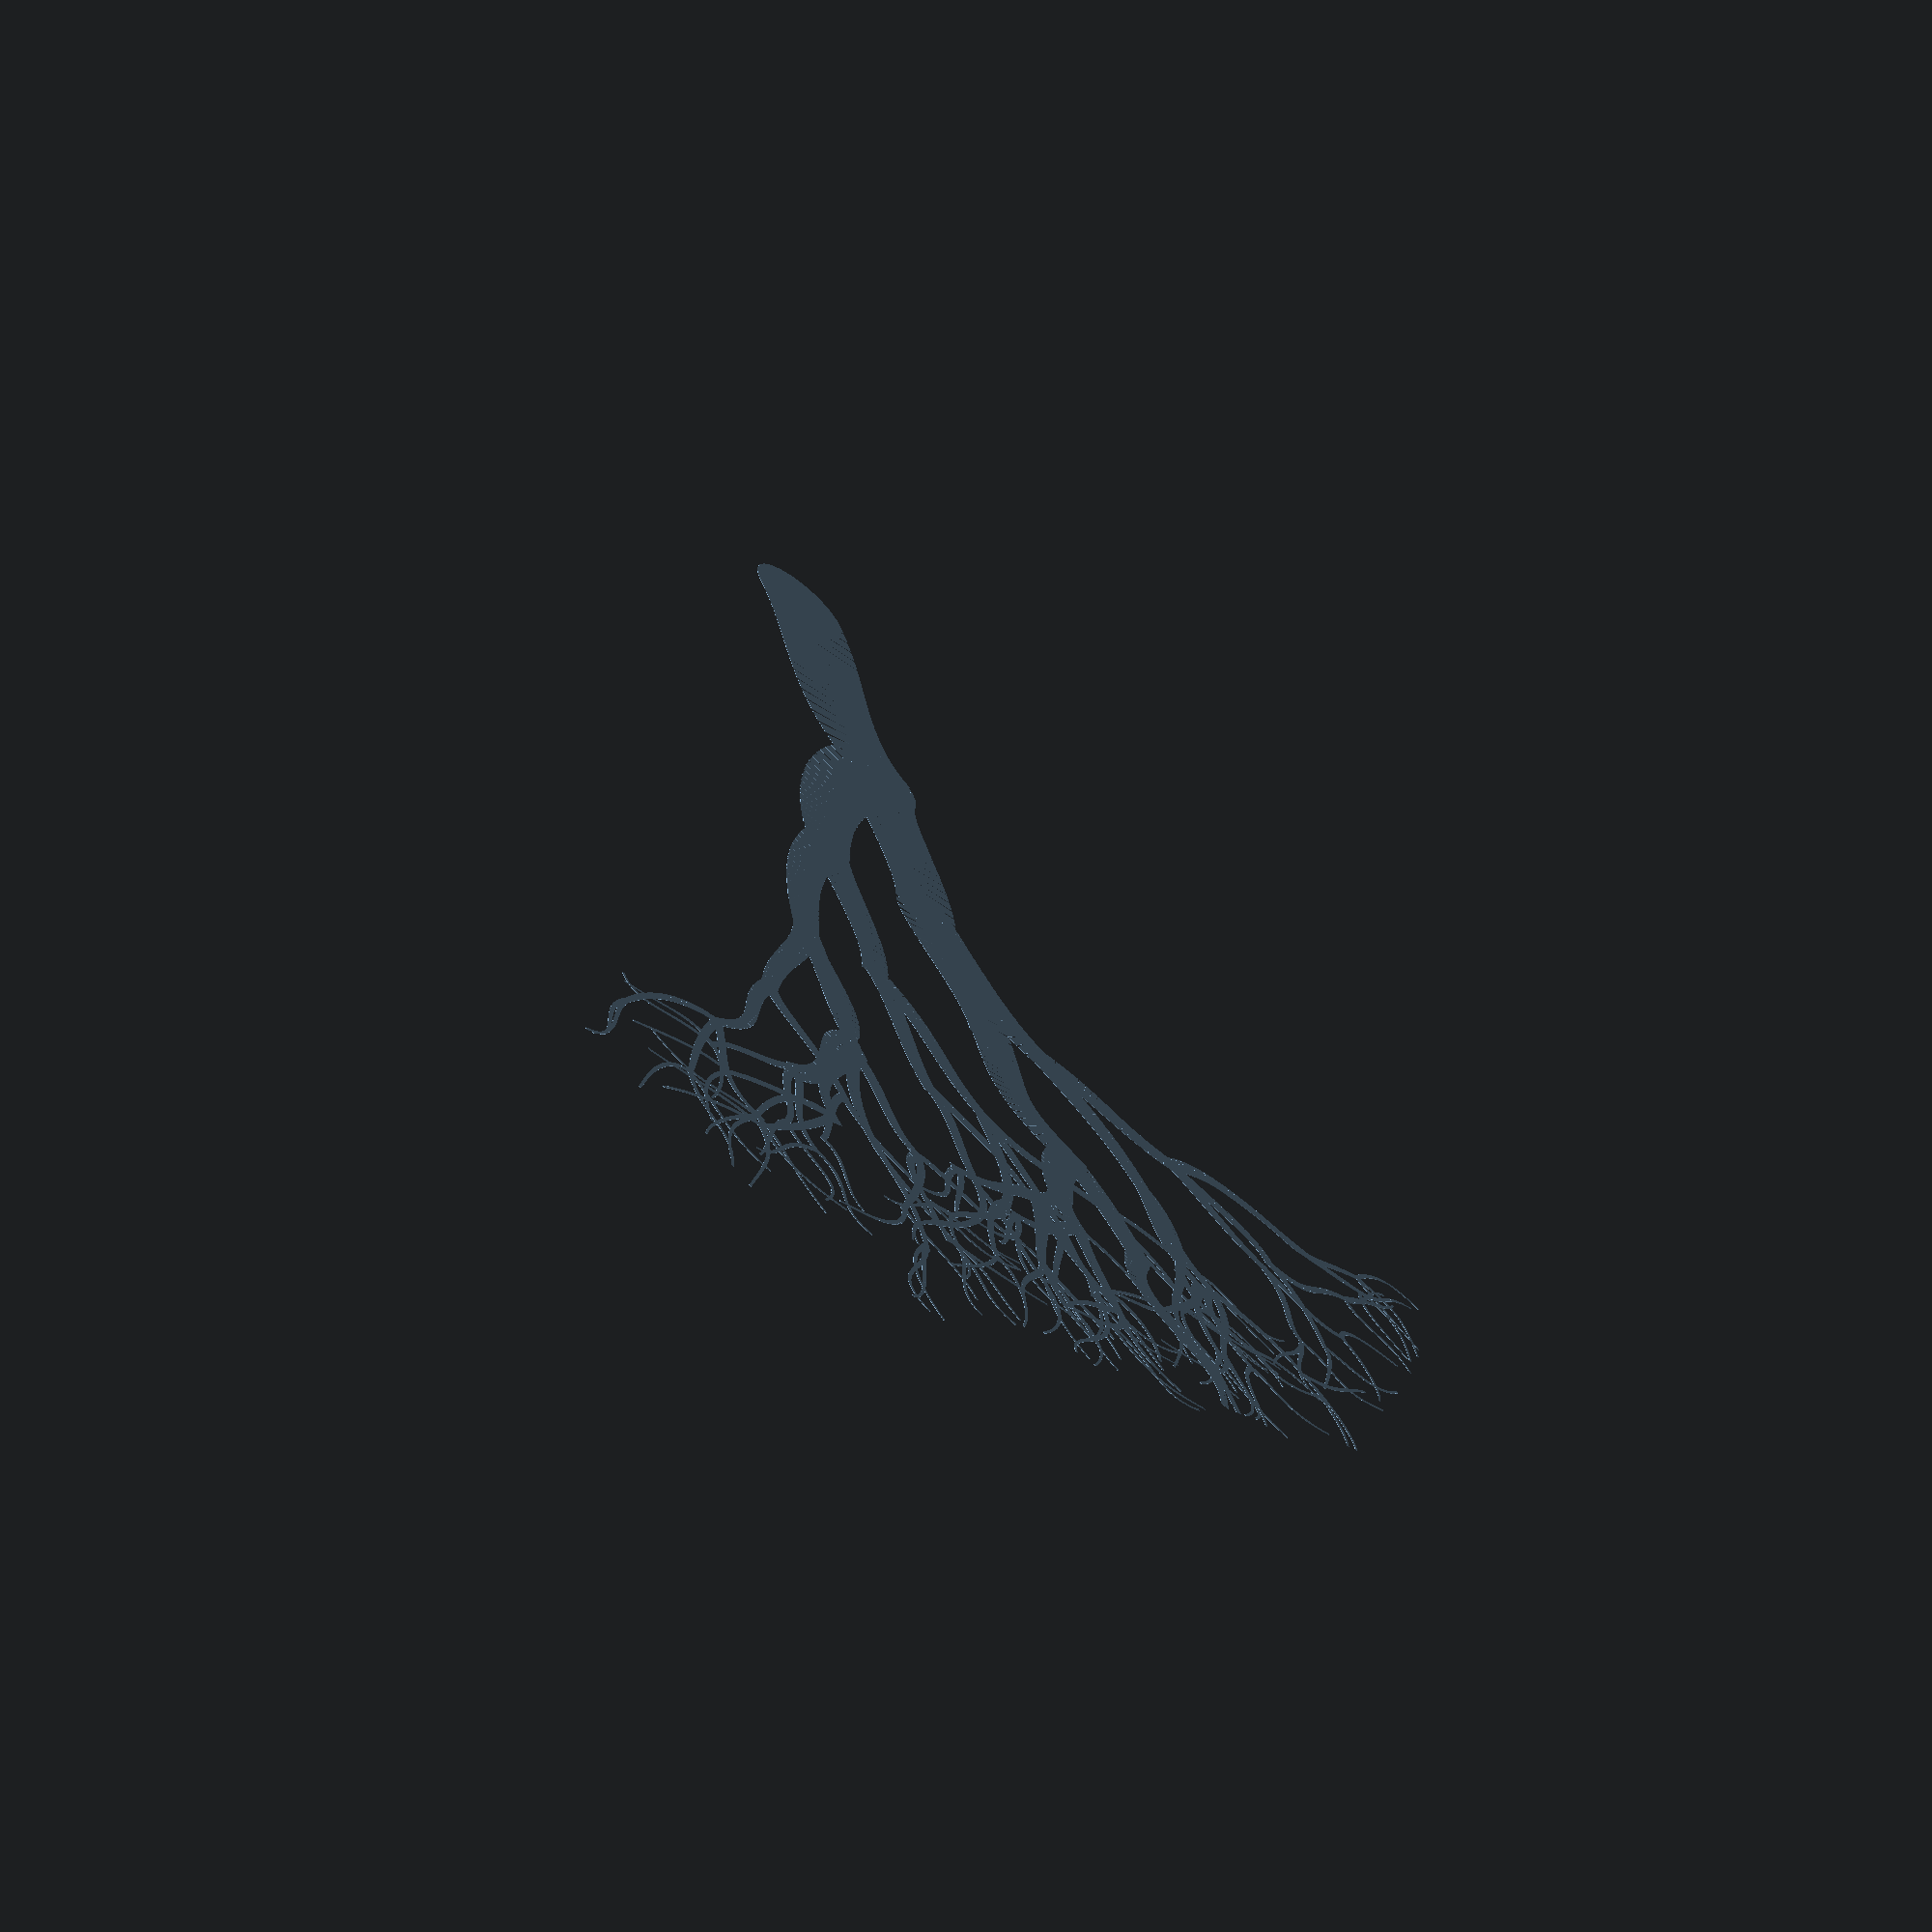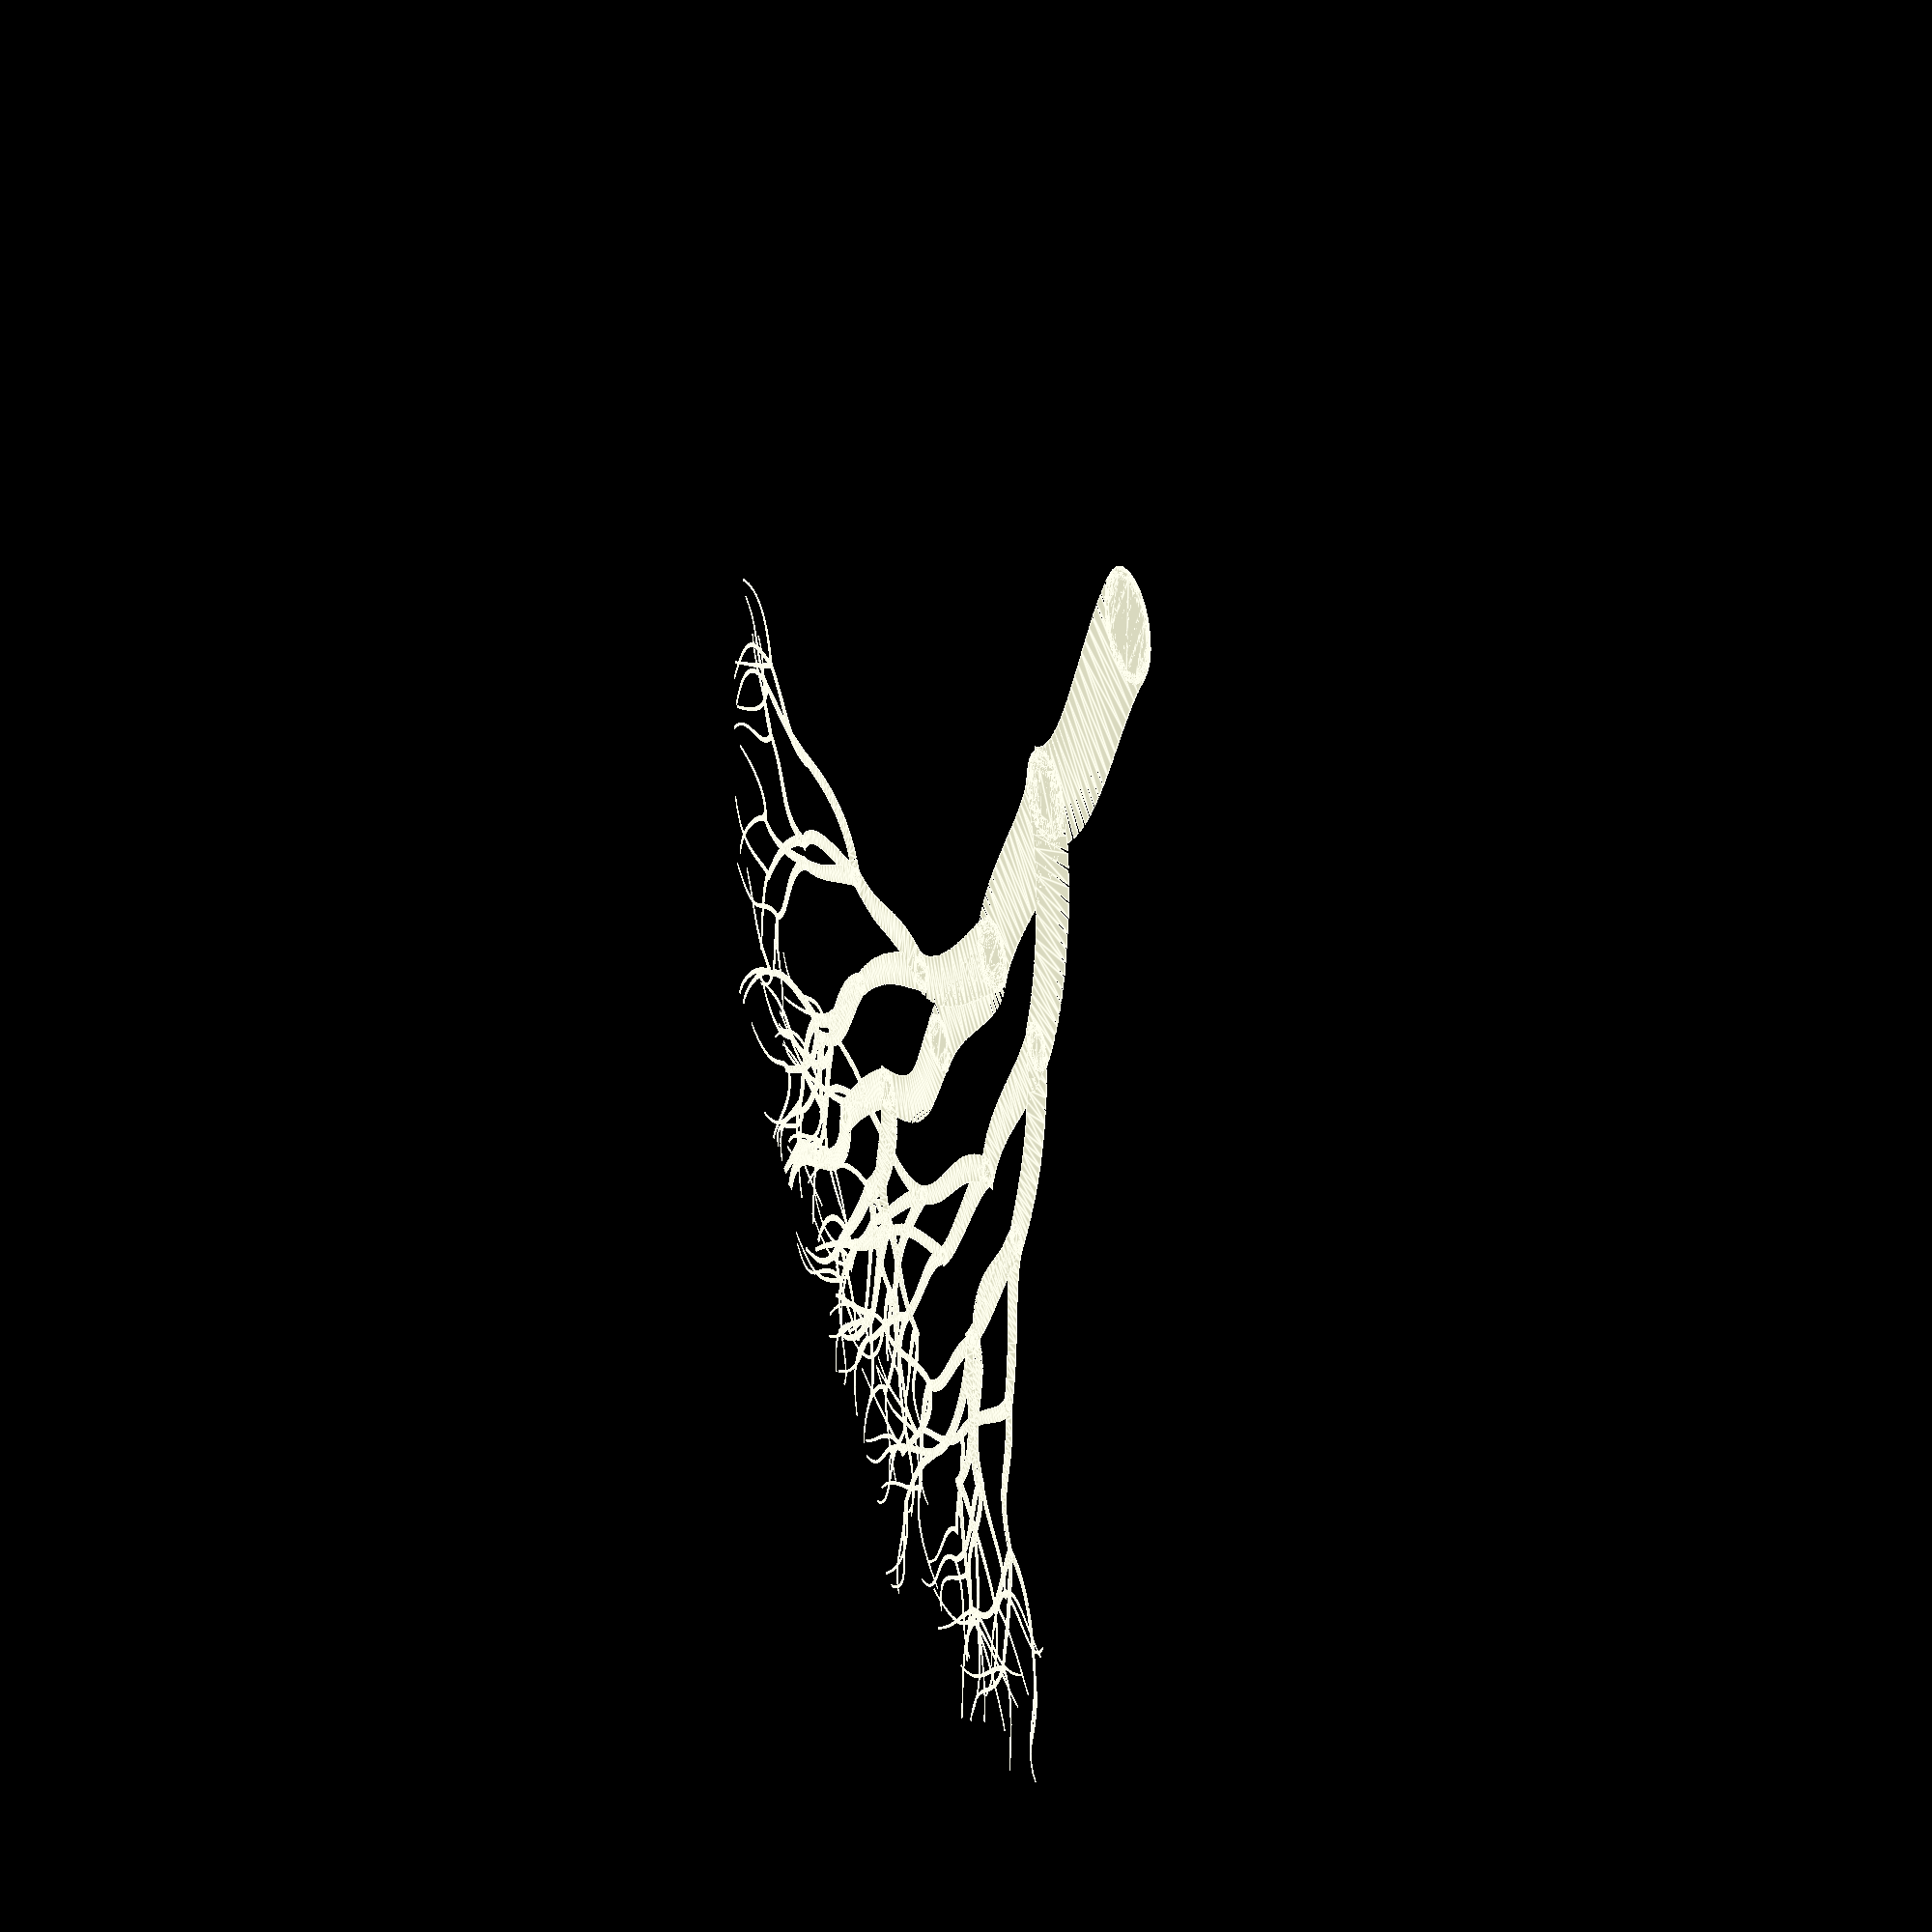
<openscad>
/*
Create a 2D Fractal Tree using OpenSCAD recursion and Bezier Curves

tl;dr: trunk(first=true); 

All Bezier Functions based on the excellent work of @caterpillar (Justin SDK)
https://openhome.cc/eGossip/OpenSCAD/BezierCurve.html

Thanks to SteveWeber314 for his fractal tree tutorials
https://www.thingiverse.com/steveweber314/about

Releasted under GPL v3


*/

/* 
calculate a coordinate along a bezier curve
paramaters:
  t             [real]        step along the curve
  coord         [vector]      x, y, z vector

returns:
  single coordinate value based on a vector point
*/
function bezierCoordinate(t, coord) = 
  coord[0] * pow((1 - t), 3) + 3 * coord[1] * t * pow((1 - t), 2) +
    3 * coord[2] * pow(t, 2) * (1 - t) + coord[3] * pow(t, 3);

/*
calculate single point along a bezier curve
paramaters:
  t               [real]        step along the curve
  controlPoints   [vector]      x, y, z vector

returns:
  vector of a point along a bezier curve
*/
function bezierPoint(t, controlPoints) = 
  [
    bezierCoordinate(t, [controlPoints[0][0], controlPoints[1][0], controlPoints[2][0],
                    controlPoints[3][0]]),
    bezierCoordinate(t, [controlPoints[0][1], controlPoints[1][1], controlPoints[2][1],
                    controlPoints[3][1]]),
    bezierCoordinate(t, [controlPoints[0][2], controlPoints[1][2], controlPoints[2][2],
                    controlPoints[3][2]])
  ];

/*
calculate the bezier curve for four control points
paramaters:
  t_step          [real]      step size (smaller steps give finer curves)
  controlPoints   [vector]    vector of x, y, z vectors [[0,0], [10,10], [-10,20], [0,50]]

returns:
  vector of length/t_step points along a bezier curve
*/
function bezierCurve(t_step, controlPoints) = 
  [for(t = [0:t_step:1+t_step]) bezierPoint(t, controlPoints)];


/*
generate a vector of four vector control points; first point is always [0, 0]
paramaters:
  seed            [real]      seed for random number generator
  bend            [real]      maximum/minimum deflection for curve
  size            [real]      length, from origin, of curve

returns:
  [[0, 0], [x1, y1], [x2, y2], [x3, y3]]
*/
function randControlPoints(seed, bend, size) = [ 
  // start at origin
  [0, 0], 
  // choose X points between max/min bend, Y points on interval 1/6:3/6 size
  [rands(-bend, bend, 1, seed+0)[0], rands(size/6, size/6*3, 1, seed+1)[0]], 
  // choose X points between max/min bend, Y points on interval 3/6:5/6 size
  [rands(-bend, bend, 1, seed+2)[0], rands(size/6*3, size/6*5, 1, seed+3)[0]],
  // choose X points between max/min bend, Y point at size
  [rands(-bend, bend, 1, seed+4)[0], size] 
  ];

/*
draw a line segment along a bezier curve
paramaters
  point1          [vector]      x, y, z vector of a single point along a bezier curve
  point2          [vector]      x, y, z vector of a single point adjacent to point1
*/
module line(point1, point2, width = 1, cap_round = true) {
    angle = 90 - atan((point2[1] - point1[1]) / (point2[0] - point1[0]));
    offset_x = 0.5 * width * cos(angle);
    offset_y = 0.5 * width * sin(angle);

    offset1 = [-offset_x, offset_y];
    offset2 = [offset_x, -offset_y];

    if(cap_round) {
        translate(point1) circle(d = width, $fn = 24);
        translate(point2) circle(d = width, $fn = 24);
    }

    polygon(points=[
        point1 + offset1, point2 + offset1,  
        point2 + offset2, point1 + offset2
    ]);
}


/*
draw a (tapered) line along a vector curve
paramaters:
  points        [vector]      vector of x, y, z vectors that describe a bezier curve
  startWidth    [real]        starting width of the poly line
  endWidth      [real]        ending width of the poly line
*/
module polyline(points, startWidth = 40, endWidth = 20) {
  module polyline_inner(points, index) {
   //change the width with respect to the start and end
   width = startWidth - (startWidth-endWidth)*(index-1)/len(points);

    if (index < len(points)) {
      line(points[index -1], points[index], width);
      polyline_inner(points, index + 1);
    }
  }
  polyline_inner(points, 1);

}

/*
draw between 1 and 3 poly lines rooted at the "start"
  -this module should be called by module trunk()
paramaters:
  * Denotes paramater that is used internally by recursion and is not intended to be
    used from the inital module call
  (suggested values in parentheses)

  size          [real]        size of first segment (linear from origin)
  depth         [integer]     recusion level (1 to 8)
  widthBottom   [real]        maximum width at base of trunk
  widthTop      [real]        maximum width at top of first trunk segment
  minGrowth     [real]        minimum amount to grow the new branch (0.1 to 1.2)
  maxGrowth     [real]        maximum amount to grow the new branch (0.1 to 1.2)
  decay         [real]        base amount to diminish each branch by (0.5 to 1.2)
  minAngle      [real]        minimum angle to rotate each branch (0 to 180)
  maxAngle      [real]        maximum angle to rotate each branch (0 to 180)
  branchProb    [vector]      % chance of one, two or three branches occuring
                              [%one, %two, %three] ([10, 40, 50])
  step          [real]        step size to use when generating bezier curves
                              values approaching 0 are smoother, but take much longer
                              to render (0.05)
  *depthMax     [integer]     records maximum depth on first call
  *distance     [integer]     records distance from "trunk" - can be used to diminish
                              branches
  *start        [vector]      records [x, y, z] vector at which to start 
  *branchNum    [integer]     number of branches to draw at each joint (1-3)
*/
module branch(size, 
             depth,
             depthMax,
             seed, 
             bend,
             widthBottom, 
             widthTop, 
             minGrowth, 
             maxGrowth, 
             decay, 
             minAngle,
             maxAngle,
             branchProb,
             step, 
             distance, 
             start,
             branchNum
             ) {



  debug = 0; 

  sizemod = rands(minGrowth, maxGrowth, branchNum, seed+1)[0];

  mySize = size*sizemod;

  controlPoints = randControlPoints(seed = seed, bend = bend, size = mySize);
  
  bezierPoints = bezierCurve(step, controlPoints);

  // diminish the branch width by the depth and the distance from the "trunk"
  myWidthTop = widthTop*(depth+1)/(depthMax-2)/(distance+2);

  //draw the current branch
  polyline(bezierPoints, widthBottom, myWidthTop);

  


  /*
          for (j=[0:len(controlPoints)-1]) {
            color("red")
              translate(controlPoints[j])
              square(30, center = true);
          }
  */

  if (debug) {
    translate(controlPoints[3]) {
      color("red")
      text(str("seed:", seed,", bn:", branchNum), 
              halign = "left", size = myWidthTop*.5);
    }
  }


  // create vector of branchNum angles between 0 and maxAngle
  rotations = rands(minAngle, maxAngle, branchNum, seed+3);
  // create vector of branchNum negative and positive values
  direction = [ for (j=[0:branchNum-1]) rands(-1, 1, 1, seed-j)[0]>=0 ? 1 : -1];

  decayRands = rands(decay*decay, decay, branchNum, seed+5);

  tip = controlPoints[3];

  if (depth > 0 && myWidthTop > 10) { //stop if the depth or width gets too small 
    translate(tip) {
      for (i=[0:branchNum-1]) {
        //select rotation value from the vector
        myRot = i==0 ? rotations[i]/depth : rotations[i];
        //set the distance from the trunk
        myDist = (i==0 && distance == 0 )? 0 : distance+1;
        //rotate the starting position by myRot * direction (ccw, cw)
        rotate([0, 0, direction[i]*myRot]) {
          trunk(size = mySize*decay,  //change size by decay
                depth = depth-1, //decrease depth count
                depthMax = depthMax, //maintain the maximum depth
                seed = seed*(i+5)/(i+1), //add some variability in seed
                bend = bend*decay, //decrease the bend value
                widthBottom = myWidthTop, //new bottom equals this top
                widthTop = widthTop*decayRands[i], //decrease top value 
                minGrowth = minGrowth, //maintain minGrowth
                maxGrowth = maxGrowth, //maintain maxGrowth
                decay = decay, //maintain decay
                minAngle = minAngle, //maintain minAngle
                maxAngle = maxAngle, //maintain maxAngle
                branchProb = branchProb, //maintain branchProb
                step = step, //maintain step
                distance = myDist, //pass current distance from trunk 
                start = tip //start of new banch is tip of this branch
                );
        } //end rotation
      } //end for loop
    } // end translate
  } // end if depth 

}



/*
paramaters:
  * Denotes paramater that is used internally by recursion and is not intended to be
    used from the inital module call
  (suggested values in parentheses)

  first         [boolean]     first - run sets persistent variables for recursion
                              this **MUST** be set to true when the module is called:
                              trunk(first=true); 
  size          [real]        size of first segment (linear from origin)
  depth         [integer]     recusion level (1 to 8)
  widthBottom   [real]        maximum width at base of trunk
  widthTop      [real]        maximum width at top of first trunk segment
  minGrowth     [real]        minimum amount to grow the new branch (0.1 to 1.2)
  maxGrowth     [real]        maximum amount to grow the new branch (0.1 to 1.2)
  decay         [real]        base amount to diminish each branch by (0.5 to 1.2)
  minAngle      [real]        minimum angle to rotate each branch (0 to 180)
  maxAngle      [real]        maximum angle to rotate each branch (0 to 180)
  branchProb    [vector]      % chance of one, two or three branches occuring
                              [%one, %two, %three] ([10, 40, 50])
  step          [real]        step size to use when generating bezier curves
                              values approaching 0 are smoother, but take much longer
                              to render (0.05)
  *depthMax     [integer]     records maximum depth on first call
  *distance     [integer]     records distance from "trunk" - can be used to diminish
                              branches
  *start        [vector]      records [x, y, z] vector at which to start 
                              growing the branch

*/
module trunk(first = false,
             size = 1000, 
             depth = 6,
             depthMax = 1,
             seed = 22, 
             bend = 100,
             widthBottom = 300, 
             widthTop = 280, 
             minGrowth = 0.8, 
             maxGrowth = .9, 
             decay = 0.95, 
             minAngle = 35,
             maxAngle = 37,
             branchProb = [10, 50, 40],
             step = 0.05, 
             distance = 0, 
             start = [0, 0, 0]
             ) {


  //select the type of branch
  
//  one = 10;
//  two = 50;
  brOne = branchProb[0];
  brTwo = branchProb[0]+branchProb[1];

  branchRand = rands(0, 100, 1, seed+5)[0];



  //choose the type of branch
  branchNum = (branchRand < brOne) ? 1 : 
              (brOne < branchRand && branchRand < brTwo) ? 2 : 3;
  
  
  //check if this is the first run; record the depthMax for use later
  myDepthMax = first==true ? depth : depthMax;


  branch(size = size, 
         depth = depth, 
         depthMax = myDepthMax,
         seed = seed+4, 
         bend = bend,         
         widthBottom = widthBottom, 
         widthTop = widthTop, 
         minGrowth = minGrowth, 
         maxGrowth = maxGrowth, 
         decay = decay, 
         minAngle = minAngle,
         maxAngle = maxAngle,
         branchProb = branchProb,
         step = step, 
         distance = distance,
         start = start, 
         branchNum = branchNum 
         );

}

module willow() {
  trunk(size = 500, seed = 58, bend = 250, depth = 5, decay = .8, 
  widthBottom = 200, widthTop = 75, maxAngle = 130, step = 0.05);
}


//  trunk(size = 1000, seed = 22, bend = 100, depth = 6, decay = .95, 
//        widthBottom = 300, widthTop = 280, maxGrowth = .9, minGrowth = .8,
//        maxAngle = 37, minAngle = 35, step = 0.05, first = true);

trunk(first = true);


</openscad>
<views>
elev=245.7 azim=15.2 roll=40.1 proj=p view=solid
elev=157.0 azim=32.7 roll=112.6 proj=o view=edges
</views>
